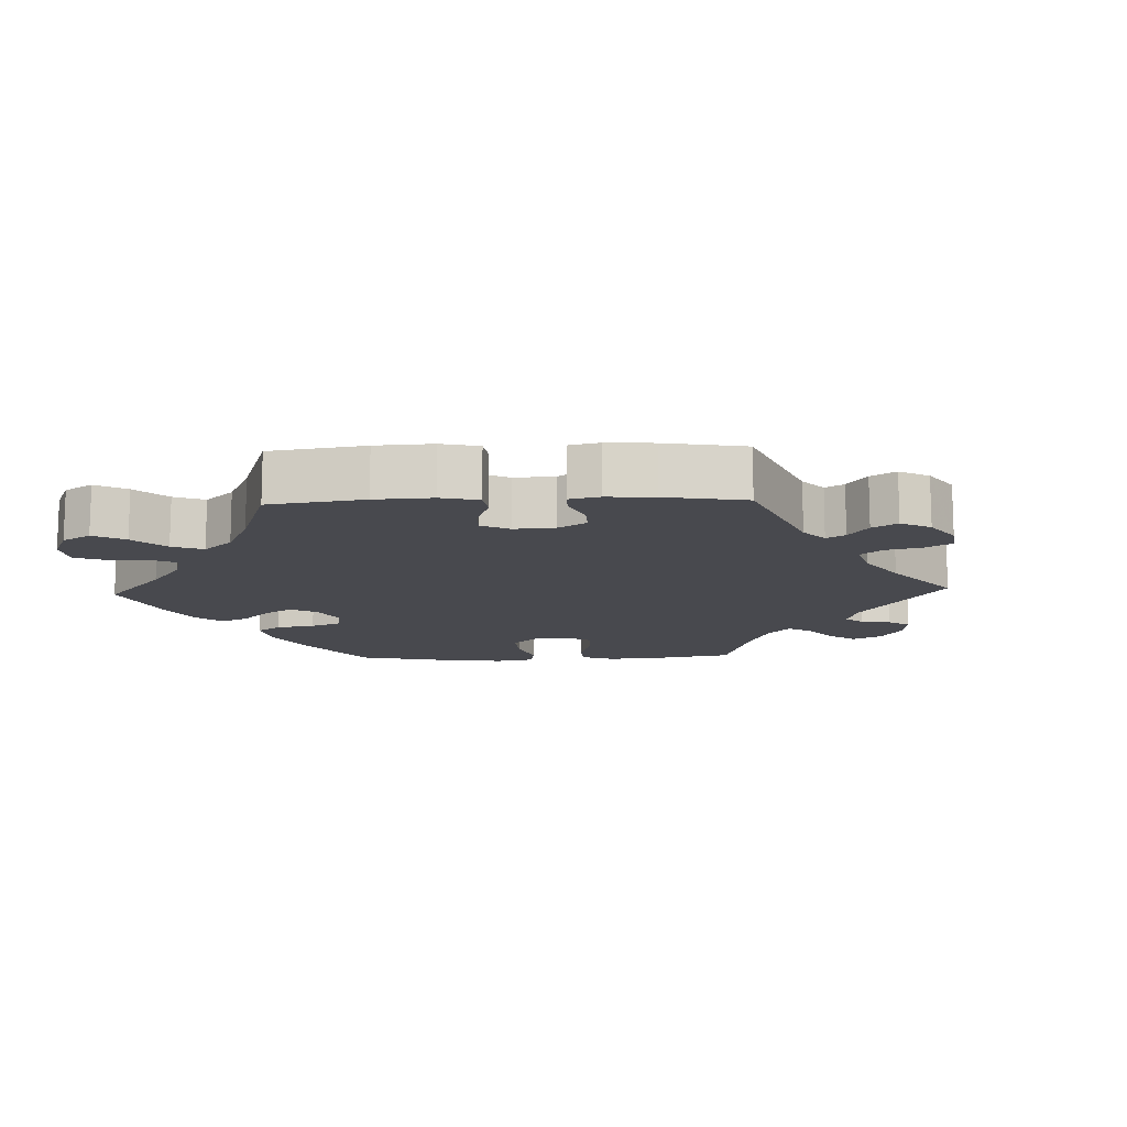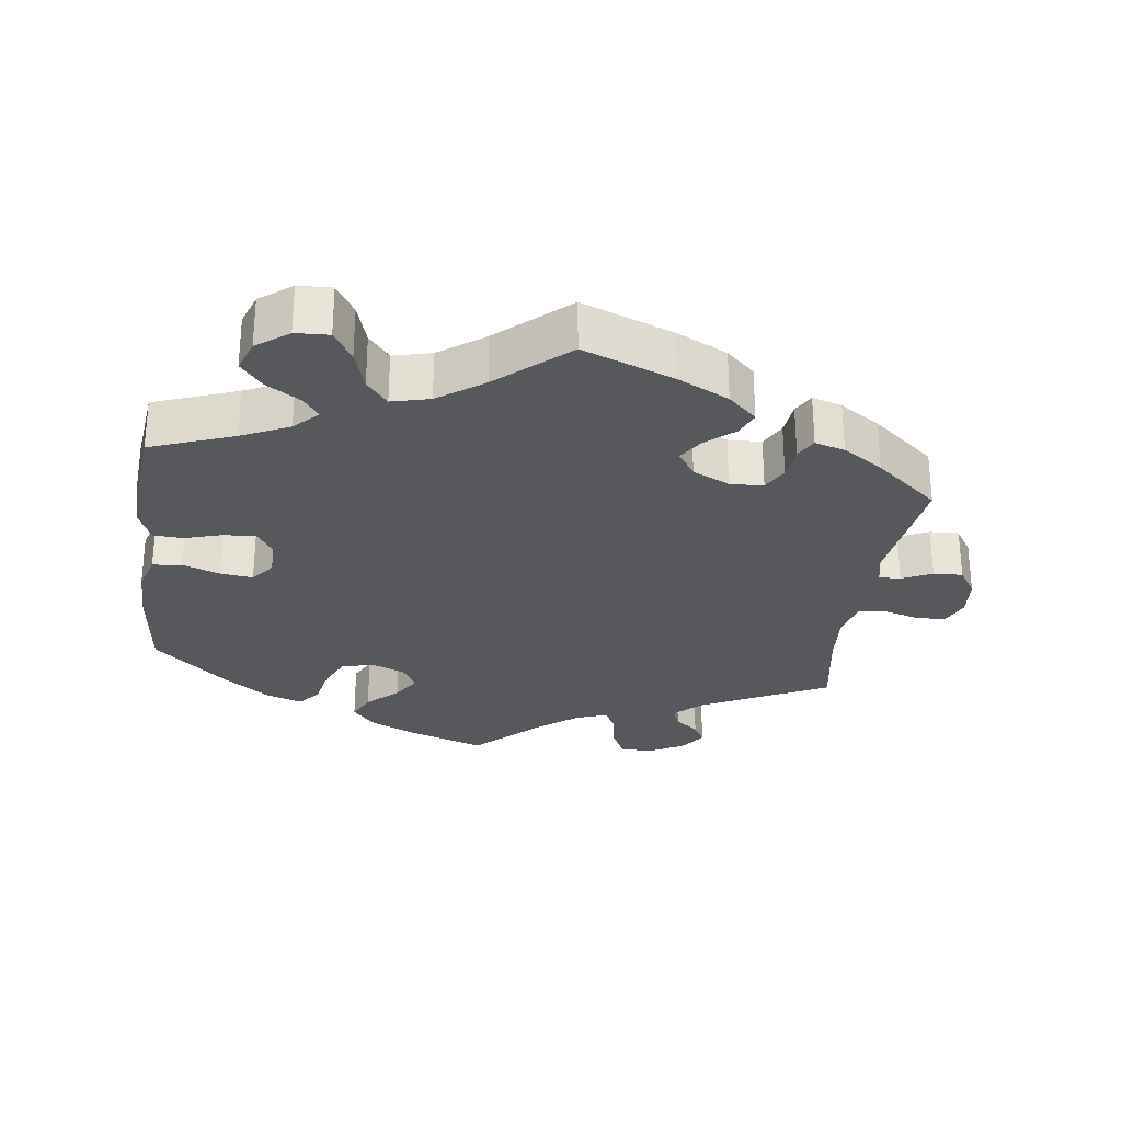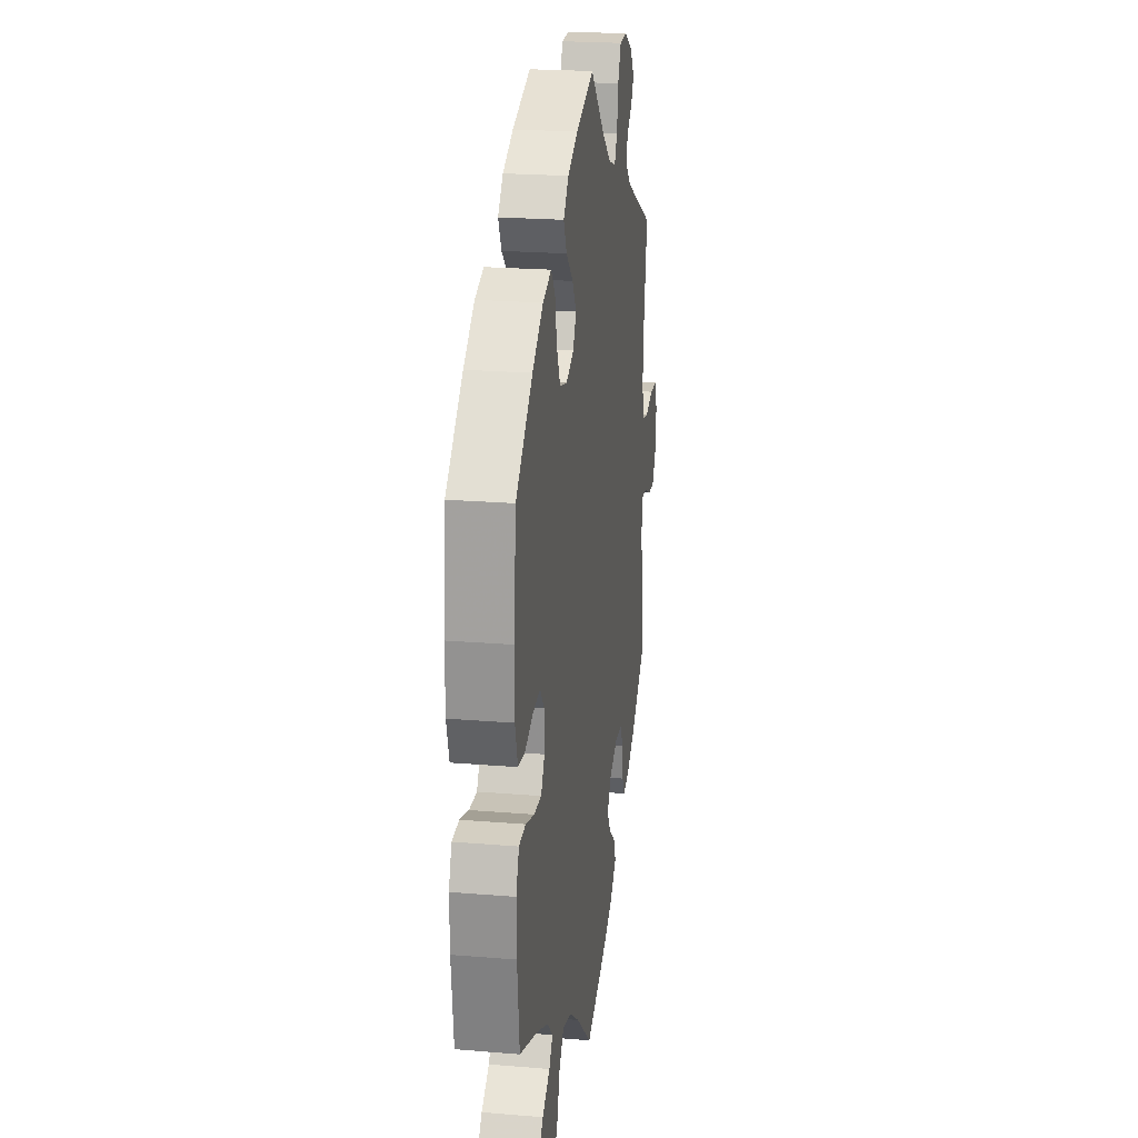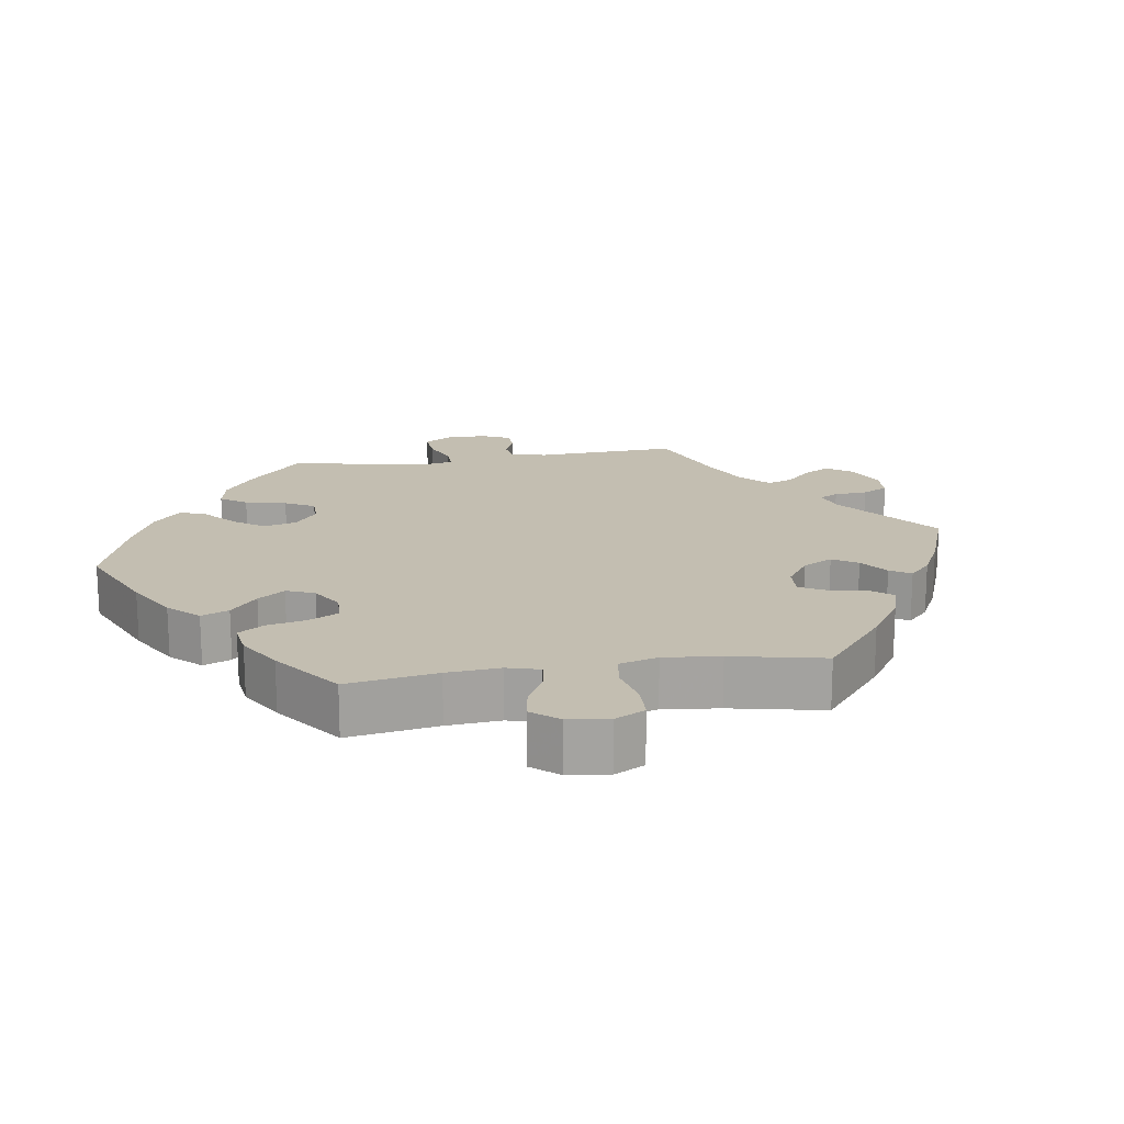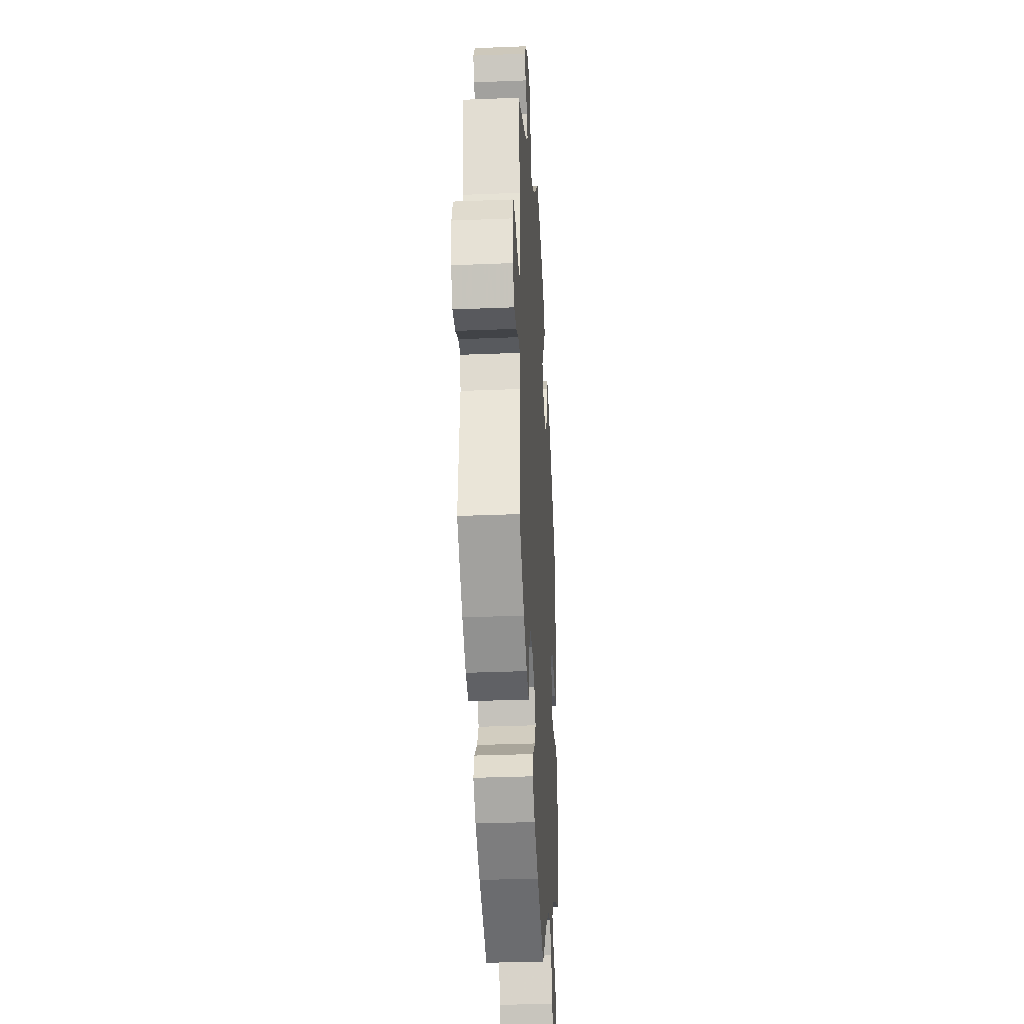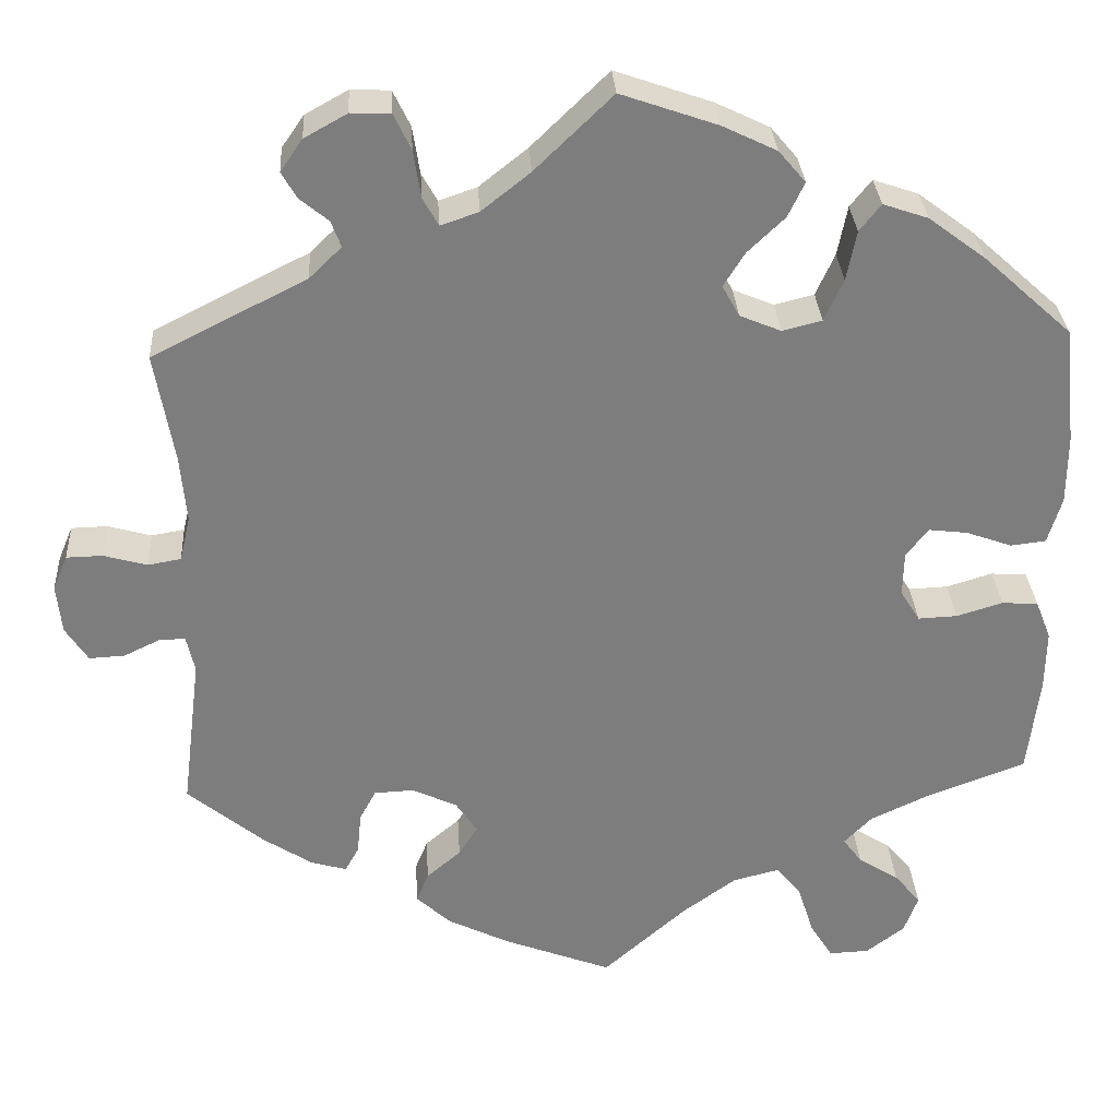
<metadata>
{"format":"obj","ext":"obj","renderer":"f3d","projection":"perspective","resolution":1024,"background":"white","views":[{"elev":-12.7,"azim":-147.9,"up":"+Y"},{"elev":-28.0,"azim":172.4,"up":"+Y"},{"elev":22.0,"azim":98.3,"up":"+Z"},{"elev":17.2,"azim":141.2,"up":"+Y"},{"elev":-32.8,"azim":-86.8,"up":"+Z"},{"elev":31.1,"azim":-3.5,"up":"+Z"}]}
</metadata>
<code>
v -0.56 0.07 0.031
v -0.196 0.07 -0.343
v 0.117 0.07 0.579
v 0.125 0.07 0.381
v 0.274 0.07 -0.566
v 0.385 0.07 -0.082
v 0.183 0.07 0.547
v -0.17 0.07 -0.382
v 0.383 0.07 -0.487
v -0.599 0.07 -0.098
v -0.31 0.07 0.443
v 0.537 0.07 -0.31
v -0.235 0.07 -0.455
v 0.305 0.07 0.479
v -0.227 0.07 0.558
v -0.132 0.07 -0.569
v -0.513 0.07 -0.121
v 0.537 0.07 0.31
v -0.507 0.07 0.093
v 0.102 0.07 -0.529
v 0.489 0.07 -0.063
v 0.398 0.07 -0.573
v -0.349 0.07 0.405
v 0.415 0.07 -0.526
v -0.669 0.07 -0.058
v 0.196 0.07 0.322
v 0.492 0.07 0.02
v 0.551 0.07 -0.188
v 0.255 0.07 -0.505
v -0 0.07 0.62
v -0.537 0.07 0.31
v 0.535 0.07 0.025
v 0.333 0.07 -0.455
v 0.437 0.07 0.04
v 0.151 0.07 0.423
v -0.514 0.07 0.175
v -0.193 0.07 -0.419
v -0.642 0.07 -0.1
v -0.094 0.07 0.529
v 0.429 0.07 0.408
v 0.552 0.07 -0.114
v 0.196 0.07 0.466
v 0.168 0.07 -0.481
v 0.36 0.07 0.46
v 0.533 0.07 -0.066
v -0.523 0.07 -0.076
v -0 0.07 -0.62
v 0.302 0.07 -0.611
v 0.351 0.07 -0.609
v -0.341 0.07 -0.439
v -0.657 0.07 0.045
v 0.267 0.07 0.385
v -0.52 0.07 0.038
v -0.25 0.07 -0.317
v 0.31 0.07 -0.424
v -0.296 0.07 0.604
v -0.299 0.07 -0.319
v -0.675 0.07 0.002
v 0.552 0.07 0.082
v -0.199 0.07 0.466
v -0.444 0.07 -0.387
v 0.389 0.07 0.046
v -0.537 0.07 -0.31
v 0.433 0.07 -0.08
v -0.375 0.07 0.536
v -0.208 0.07 -0.531
v -0.319 0.07 -0.357
v 0.279 0.07 0.446
v -0.248 0.07 0.602
v -0.357 0.07 0.504
v -0.324 0.07 -0.408
v -0.348 0.07 0.575
v -0.322 0.07 0.475
v 0.224 0.07 -0.467
v -0.555 0.07 -0.077
v -0.25 0.07 -0.492
v 0.361 0.07 -0.044
v -0.385 0.07 -0.426
v 0.146 0.07 0.343
v -0.613 0.07 0.046
v 0.362 0.07 0.011
v 0.216 0.07 0.508
v -0.218 0.07 0.5
v 0.244 0.07 0.334
v 0.552 0.07 0.167
v -0.153 0.07 0.482
v 0.344 0.07 -0.389
v 0.414 0.07 -0.356
v -0.56 -0 0.031
v -0.196 -0 -0.343
v 0.117 -0 0.579
v 0.125 -0 0.381
v 0.274 -0 -0.566
v 0.385 -0 -0.082
v 0.183 -0 0.547
v -0.17 -0 -0.382
v 0.383 -0 -0.487
v -0.599 -0 -0.098
v -0.31 -0 0.443
v 0.537 -0 -0.31
v -0.235 -0 -0.455
v 0.305 -0 0.479
v -0.227 -0 0.558
v -0.132 -0 -0.569
v -0.513 -0 -0.121
v 0.537 -0 0.31
v -0.507 -0 0.093
v 0.102 -0 -0.529
v 0.489 -0 -0.063
v 0.398 -0 -0.573
v -0.349 -0 0.405
v 0.415 -0 -0.526
v -0.669 -0 -0.058
v 0.196 -0 0.322
v 0.492 -0 0.02
v 0.551 -0 -0.188
v 0.255 -0 -0.505
v -0 -0 0.62
v -0.537 -0 0.31
v 0.535 -0 0.025
v 0.333 -0 -0.455
v 0.437 -0 0.04
v 0.151 -0 0.423
v -0.514 -0 0.175
v -0.193 -0 -0.419
v -0.642 -0 -0.1
v -0.094 -0 0.529
v 0.429 -0 0.408
v 0.552 -0 -0.114
v 0.196 -0 0.466
v 0.168 -0 -0.481
v 0.36 -0 0.46
v 0.533 -0 -0.066
v -0.523 -0 -0.076
v -0 -0 -0.62
v 0.302 -0 -0.611
v 0.351 -0 -0.609
v -0.341 -0 -0.439
v -0.657 -0 0.045
v 0.267 -0 0.385
v -0.52 -0 0.038
v -0.25 -0 -0.317
v 0.31 -0 -0.424
v -0.296 -0 0.604
v -0.299 -0 -0.319
v -0.675 -0 0.002
v 0.552 -0 0.082
v -0.199 -0 0.466
v -0.444 -0 -0.387
v 0.389 -0 0.046
v -0.537 -0 -0.31
v 0.433 -0 -0.08
v -0.375 -0 0.536
v -0.208 -0 -0.531
v -0.319 -0 -0.357
v 0.279 -0 0.446
v -0.248 -0 0.602
v -0.357 -0 0.504
v -0.324 -0 -0.408
v -0.348 -0 0.575
v -0.322 -0 0.475
v 0.224 -0 -0.467
v -0.555 -0 -0.077
v -0.25 -0 -0.492
v 0.361 -0 -0.044
v -0.385 -0 -0.426
v 0.146 -0 0.343
v -0.613 -0 0.046
v 0.362 -0 0.011
v 0.216 -0 0.508
v -0.218 -0 0.5
v 0.244 -0 0.334
v 0.552 -0 0.167
v -0.153 -0 0.482
v 0.344 -0 -0.389
v 0.414 -0 -0.356
f 20 47 16 66
f 43 20 66 76
f 74 43 76 13
f 49 48 5 29
f 49 29 74
f 22 49 74
f 33 9 24 22
f 55 33 22 74
f 87 55 74 13
f 41 28 12 88
f 64 21 45 41
f 6 64 41 88
f 77 6 88 87
f 59 32 27 34
f 59 34 62
f 85 59 62
f 18 85 62
f 40 18 62 81
f 52 68 14 44
f 84 52 44 40
f 7 82 42 35
f 7 35 4
f 39 30 3 7
f 86 39 7 4
f 60 86 4 79
f 56 69 15 83
f 56 83 60
f 72 56 60
f 73 70 65 72
f 11 73 72 60
f 23 11 60 79
f 36 31 23 79
f 58 51 80 1
f 58 1 53
f 25 58 53
f 75 10 38 25
f 46 75 25 53
f 17 46 53 19
f 61 63 17
f 78 61 17 19
f 67 71 50 78
f 57 67 78 19
f 77 87 13 37
f 81 77 37 8
f 84 40 81 8
f 26 84 8 2
f 79 26 2 54
f 19 36 79
f 54 57 19 79
f 154 104 135 108
f 164 154 108 131
f 101 164 131 162
f 117 93 136 137
f 162 117 137
f 162 137 110
f 110 112 97 121
f 162 110 121 143
f 101 162 143 175
f 176 100 116 129
f 129 133 109 152
f 176 129 152 94
f 175 176 94 165
f 122 115 120 147
f 150 122 147
f 150 147 173
f 150 173 106
f 169 150 106 128
f 132 102 156 140
f 128 132 140 172
f 123 130 170 95
f 92 123 95
f 95 91 118 127
f 92 95 127 174
f 167 92 174 148
f 171 103 157 144
f 148 171 144
f 148 144 160
f 160 153 158 161
f 148 160 161 99
f 167 148 99 111
f 167 111 119 124
f 89 168 139 146
f 141 89 146
f 141 146 113
f 113 126 98 163
f 141 113 163 134
f 107 141 134 105
f 105 151 149
f 107 105 149 166
f 166 138 159 155
f 107 166 155 145
f 125 101 175 165
f 96 125 165 169
f 96 169 128 172
f 90 96 172 114
f 142 90 114 167
f 167 124 107
f 167 107 145 142
f 16 104 154 66
f 66 154 164 76
f 76 164 101 13
f 13 101 125 37
f 37 125 96 8
f 8 96 90 2
f 2 90 142 54
f 54 142 145 57
f 57 145 155 67
f 67 155 159 71
f 71 159 138 50
f 50 138 166 78
f 78 166 149 61
f 61 149 151 63
f 63 151 105 17
f 17 105 134 46
f 46 134 163 75
f 75 163 98 10
f 10 98 126 38
f 38 126 113 25
f 25 113 146 58
f 58 146 139 51
f 51 139 168 80
f 80 168 89 1
f 1 89 141 53
f 53 141 107 19
f 19 107 124 36
f 36 124 119 31
f 31 119 111 23
f 23 111 99 11
f 11 99 161 73
f 73 161 158 70
f 70 158 153 65
f 65 153 160 72
f 72 160 144 56
f 56 144 157 69
f 69 157 103 15
f 15 103 171 83
f 83 171 148 60
f 60 148 174 86
f 86 174 127 39
f 39 127 118 30
f 30 118 91 3
f 3 91 95 7
f 7 95 170 82
f 82 170 130 42
f 42 130 123 35
f 35 123 92 4
f 4 92 167 79
f 79 167 114 26
f 26 114 172 84
f 84 172 140 52
f 52 140 156 68
f 68 156 102 14
f 14 102 132 44
f 44 132 128 40
f 40 128 106 18
f 18 106 173 85
f 85 173 147 59
f 59 147 120 32
f 32 120 115 27
f 27 115 122 34
f 34 122 150 62
f 62 150 169 81
f 81 169 165 77
f 77 165 94 6
f 6 94 152 64
f 64 152 109 21
f 21 109 133 45
f 45 133 129 41
f 41 129 116 28
f 28 116 100 12
f 12 100 176 88
f 88 176 175 87
f 87 175 143 55
f 55 143 121 33
f 33 121 97 9
f 9 97 112 24
f 24 112 110 22
f 22 110 137 49
f 49 137 136 48
f 48 136 93 5
f 5 93 117 29
f 29 117 162 74
f 74 162 131 43
f 43 131 108 20
f 20 108 135 47
f 47 135 104 16

</code>
